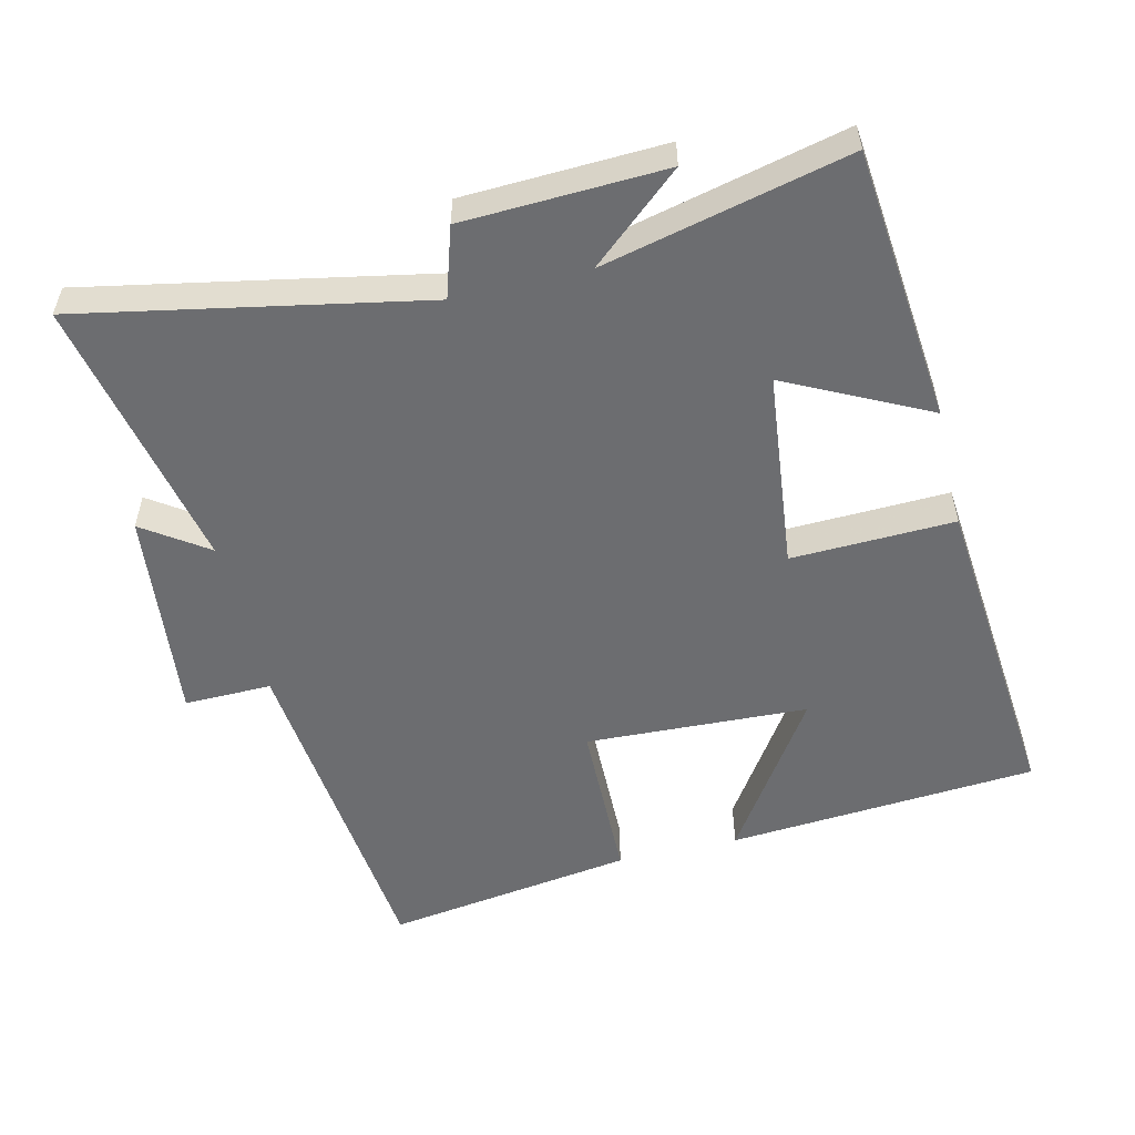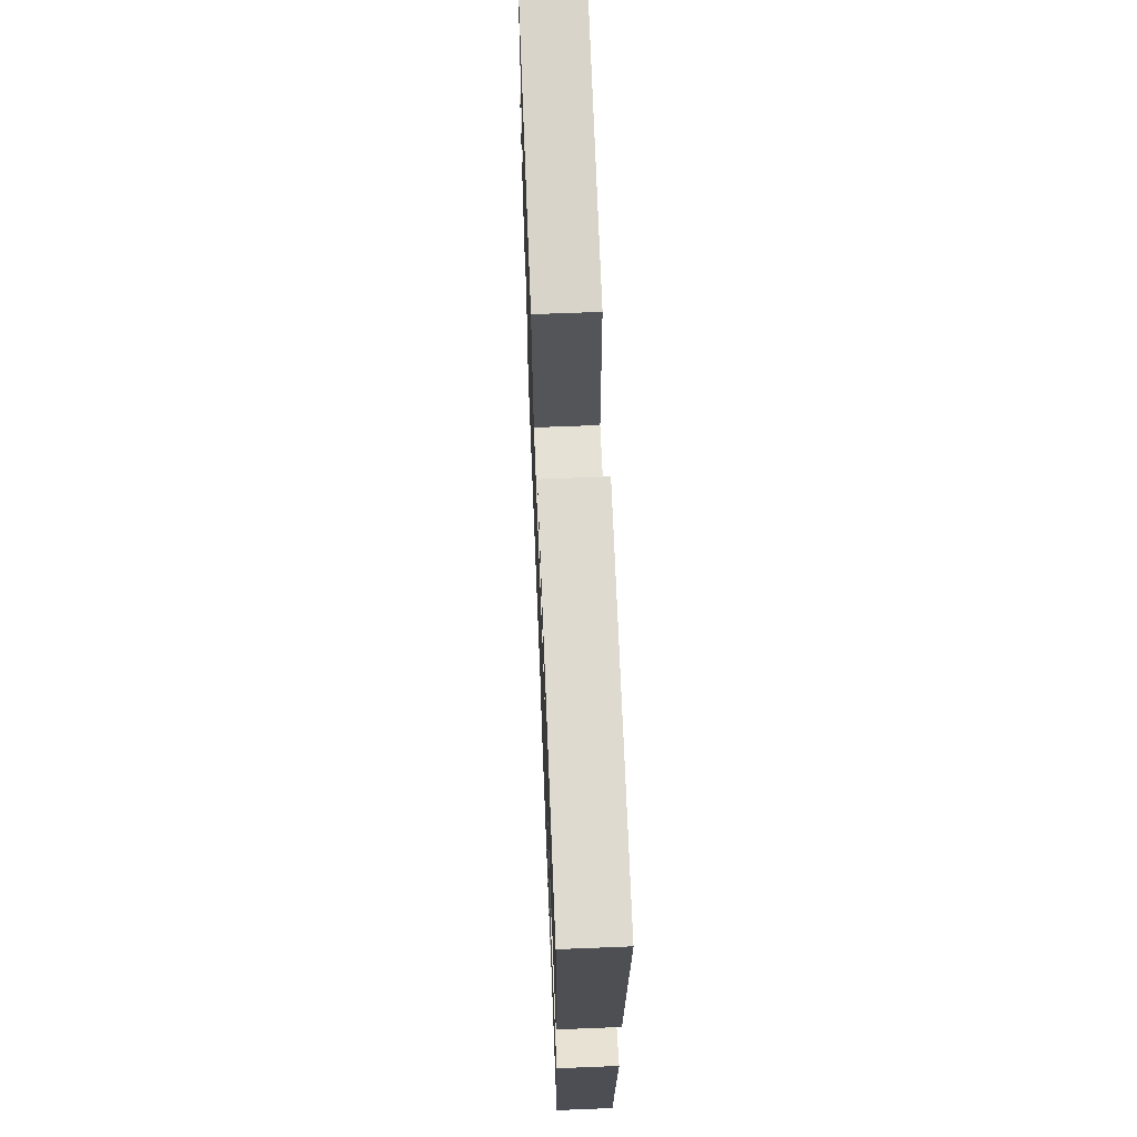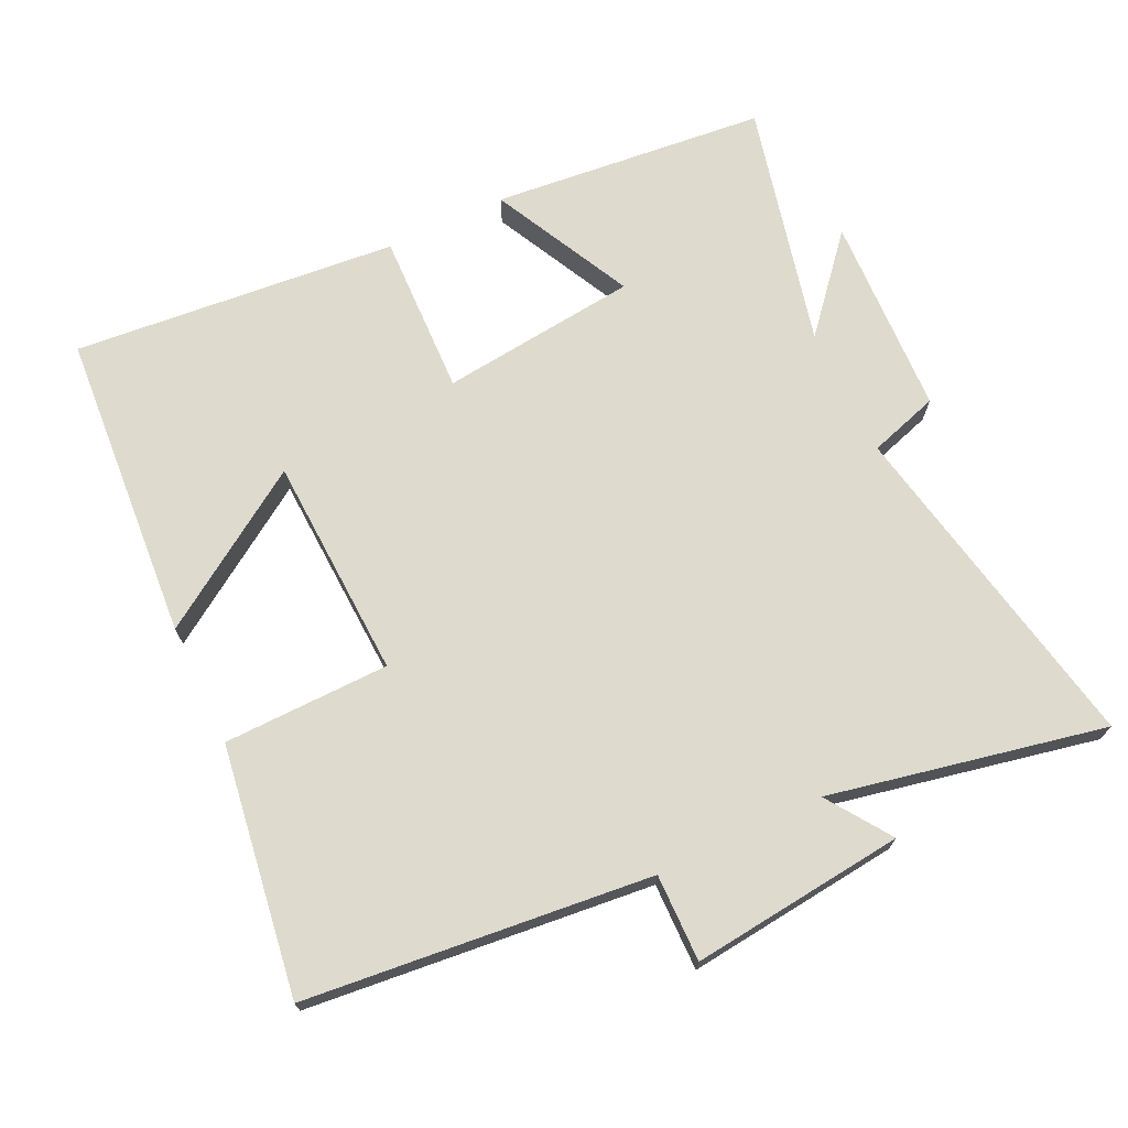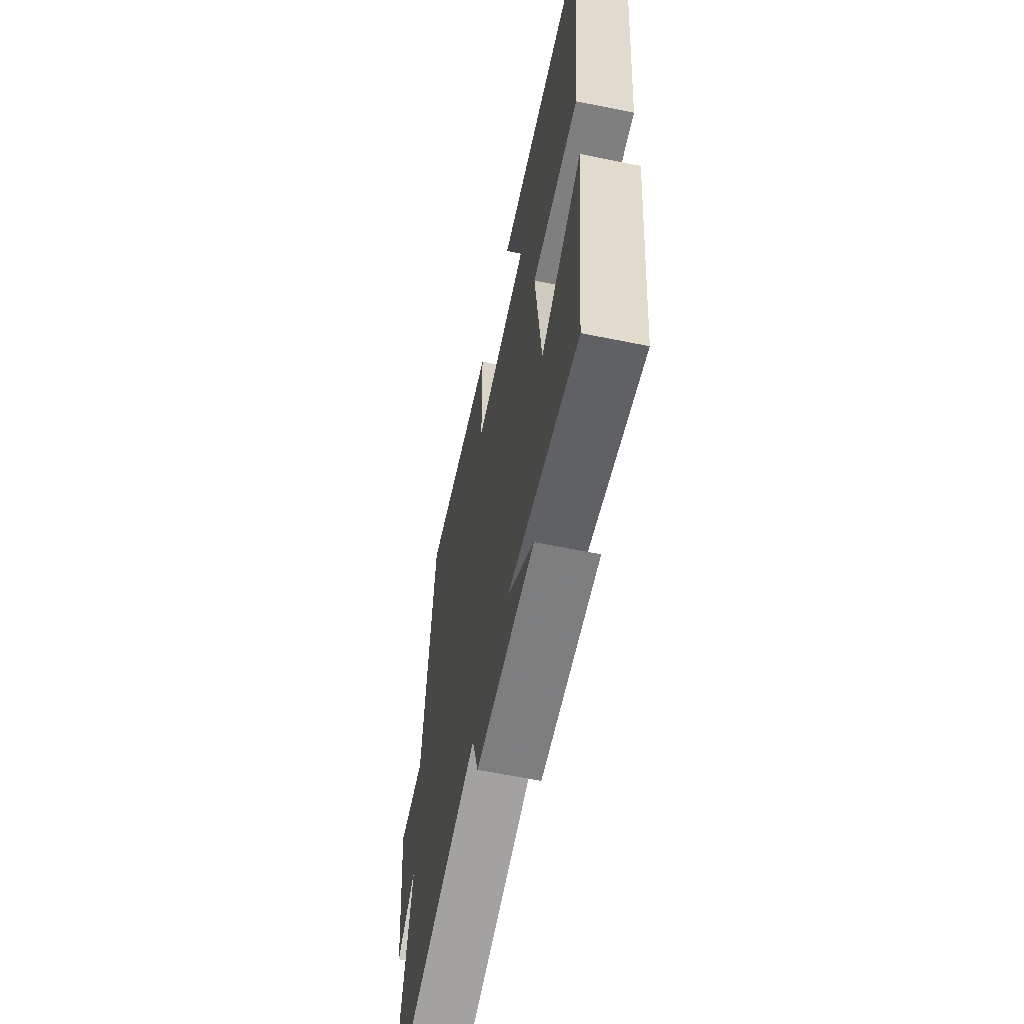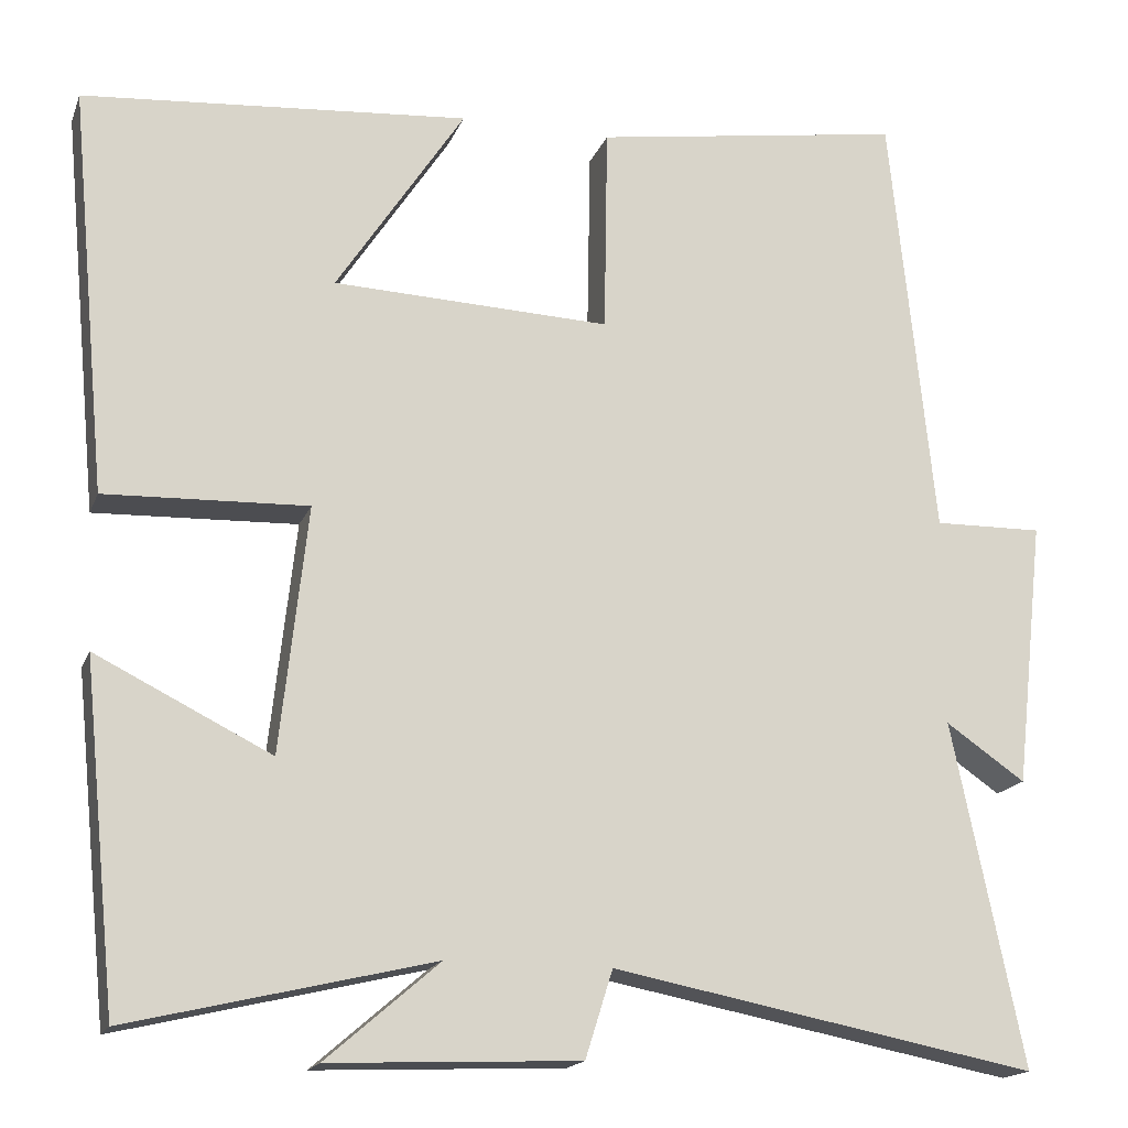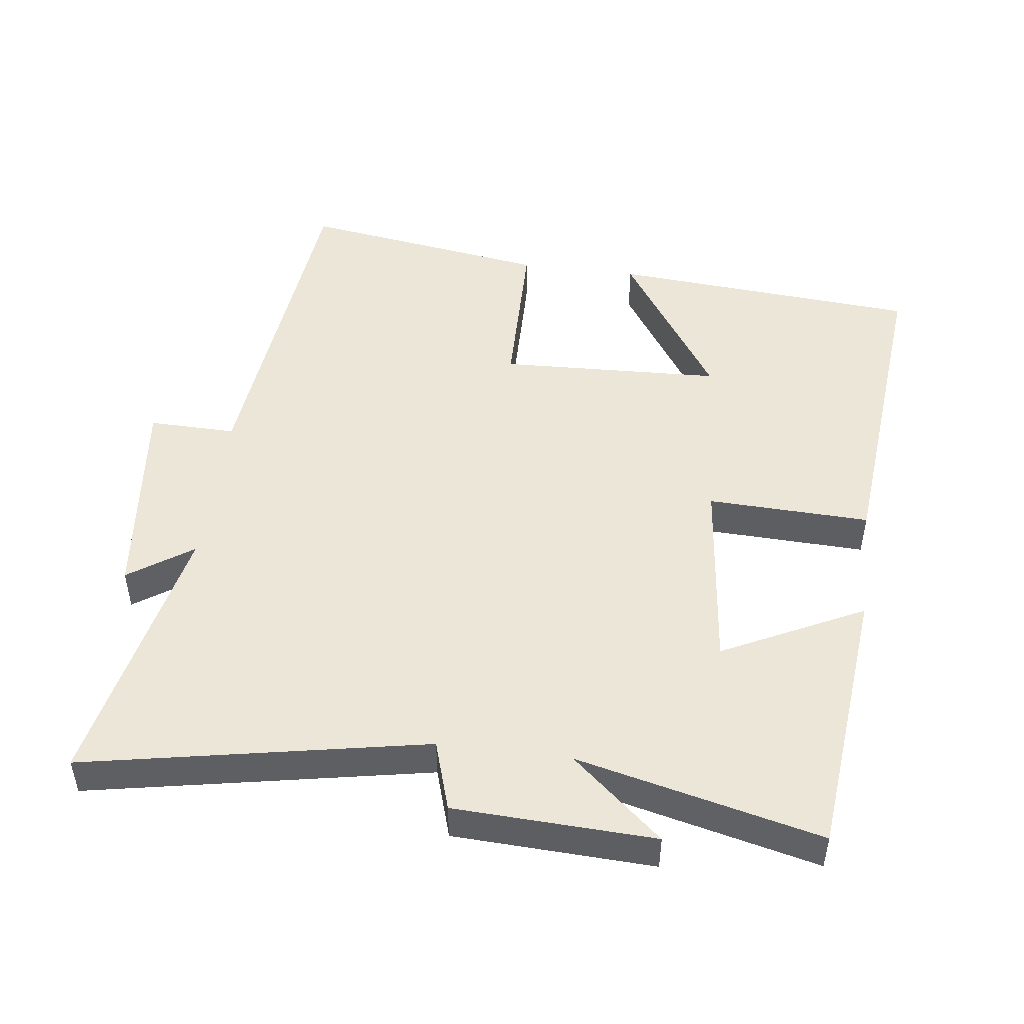
<metadata>
{"format":"obj","ext":"obj","renderer":"f3d","projection":"perspective","resolution":1024,"background":"white","views":[{"elev":-54.0,"azim":-166.6,"up":"+Y"},{"elev":66.7,"azim":-92.3,"up":"+Z"},{"elev":71.1,"azim":64.5,"up":"+Y"},{"elev":-61.7,"azim":-101.7,"up":"+Z"},{"elev":-16.9,"azim":-16.6,"up":"+Z"},{"elev":48.7,"azim":-172.6,"up":"+Y"}]}
</metadata>
<code>
v 0.448 0.07 0.554
v 0.5 0.07 0.051
v 0.627 0.07 0.053
v 0.593 0.07 -0.259
v 0.5 0.07 -0.195
v 0.583 0.07 -0.596
v 0.087 0.07 -0.5
v 0.055 0.07 -0.602
v -0.237 0.07 -0.614
v -0.105 0.07 -0.5
v -0.46 0.07 -0.584
v -0.5 0.07 -0.185
v -0.295 0.07 -0.287
v -0.263 0.07 0.001
v -0.5 0.07 -0.007
v -0.544 0.07 0.466
v -0.093 0.07 0.5
v -0.243 0.07 0.272
v 0.081 0.07 0.258
v 0.085 0.07 0.5
v 0.448 0 0.554
v 0.5 0 0.051
v 0.627 0 0.053
v 0.593 0 -0.259
v 0.5 0 -0.195
v 0.583 0 -0.596
v 0.087 0 -0.5
v 0.055 0 -0.602
v -0.237 0 -0.614
v -0.105 0 -0.5
v -0.46 0 -0.584
v -0.5 0 -0.185
v -0.295 0 -0.287
v -0.263 0 0.001
v -0.5 0 -0.007
v -0.544 0 0.466
v -0.093 0 0.5
v -0.243 0 0.272
v 0.081 0 0.258
v 0.085 0 0.5
f 19 20 1 2
f 18 19 2
f 15 16 17 18
f 14 15 18 2
f 13 14 2 3
f 10 11 12 13
f 10 13 3
f 7 8 9 10
f 7 10 3
f 5 6 7
f 5 7 3
f 3 4 5
f 22 21 40 39
f 22 39 38
f 38 37 36 35
f 22 38 35 34
f 23 22 34 33
f 33 32 31 30
f 23 33 30
f 30 29 28 27
f 23 30 27
f 27 26 25
f 23 27 25
f 25 24 23
f 1 21 22 2
f 2 22 23 3
f 3 23 24 4
f 4 24 25 5
f 5 25 26 6
f 6 26 27 7
f 7 27 28 8
f 8 28 29 9
f 9 29 30 10
f 10 30 31 11
f 11 31 32 12
f 12 32 33 13
f 13 33 34 14
f 14 34 35 15
f 15 35 36 16
f 16 36 37 17
f 17 37 38 18
f 18 38 39 19
f 19 39 40 20
f 20 40 21 1

</code>
